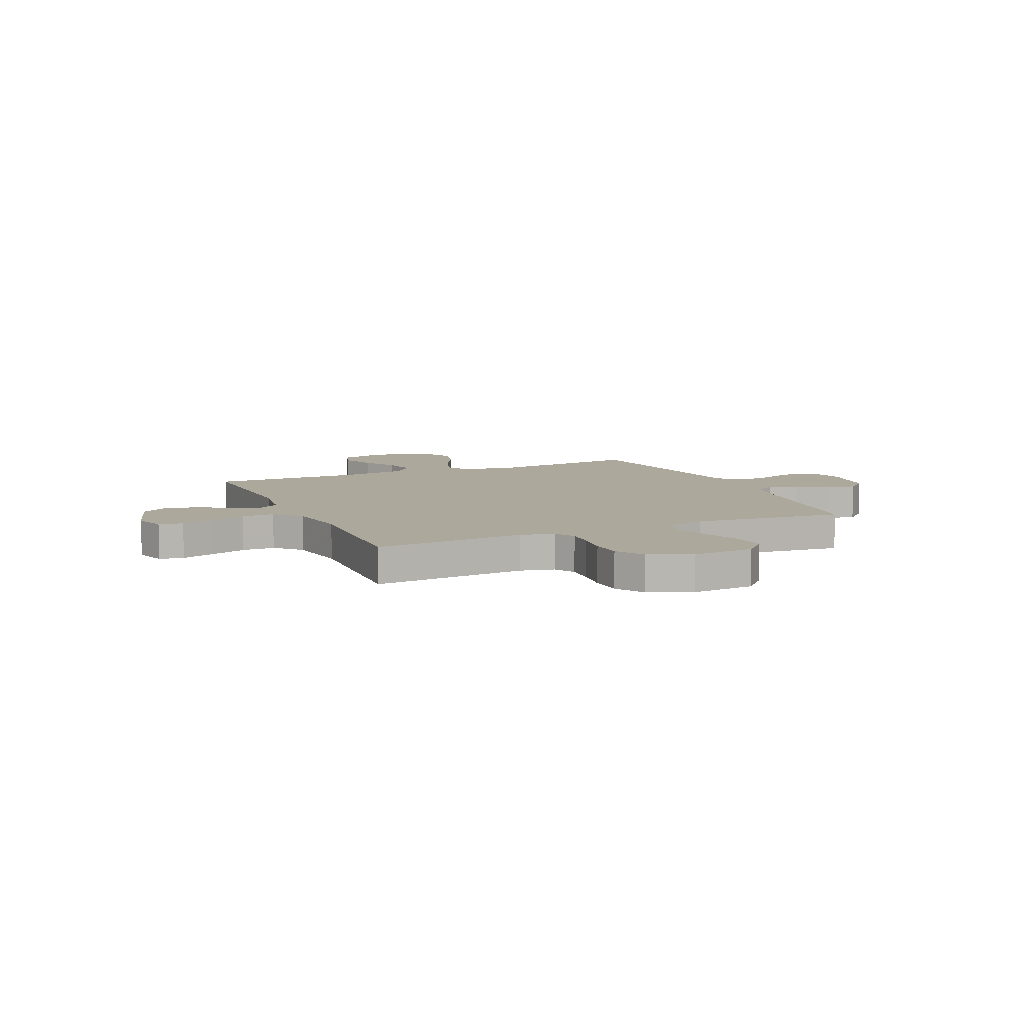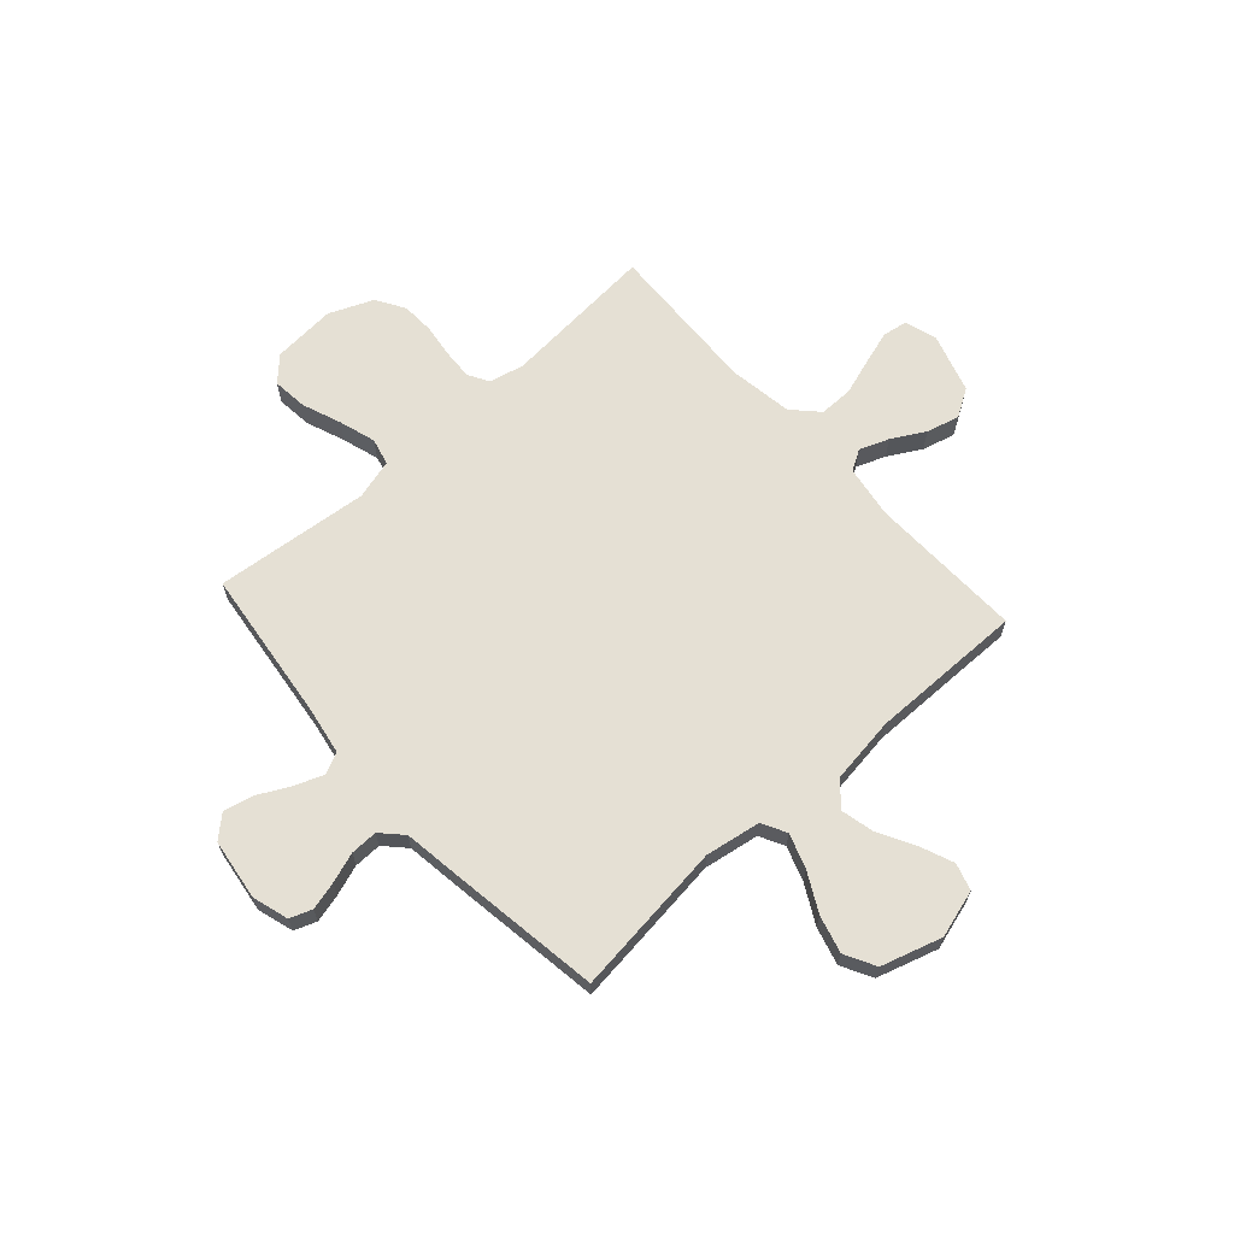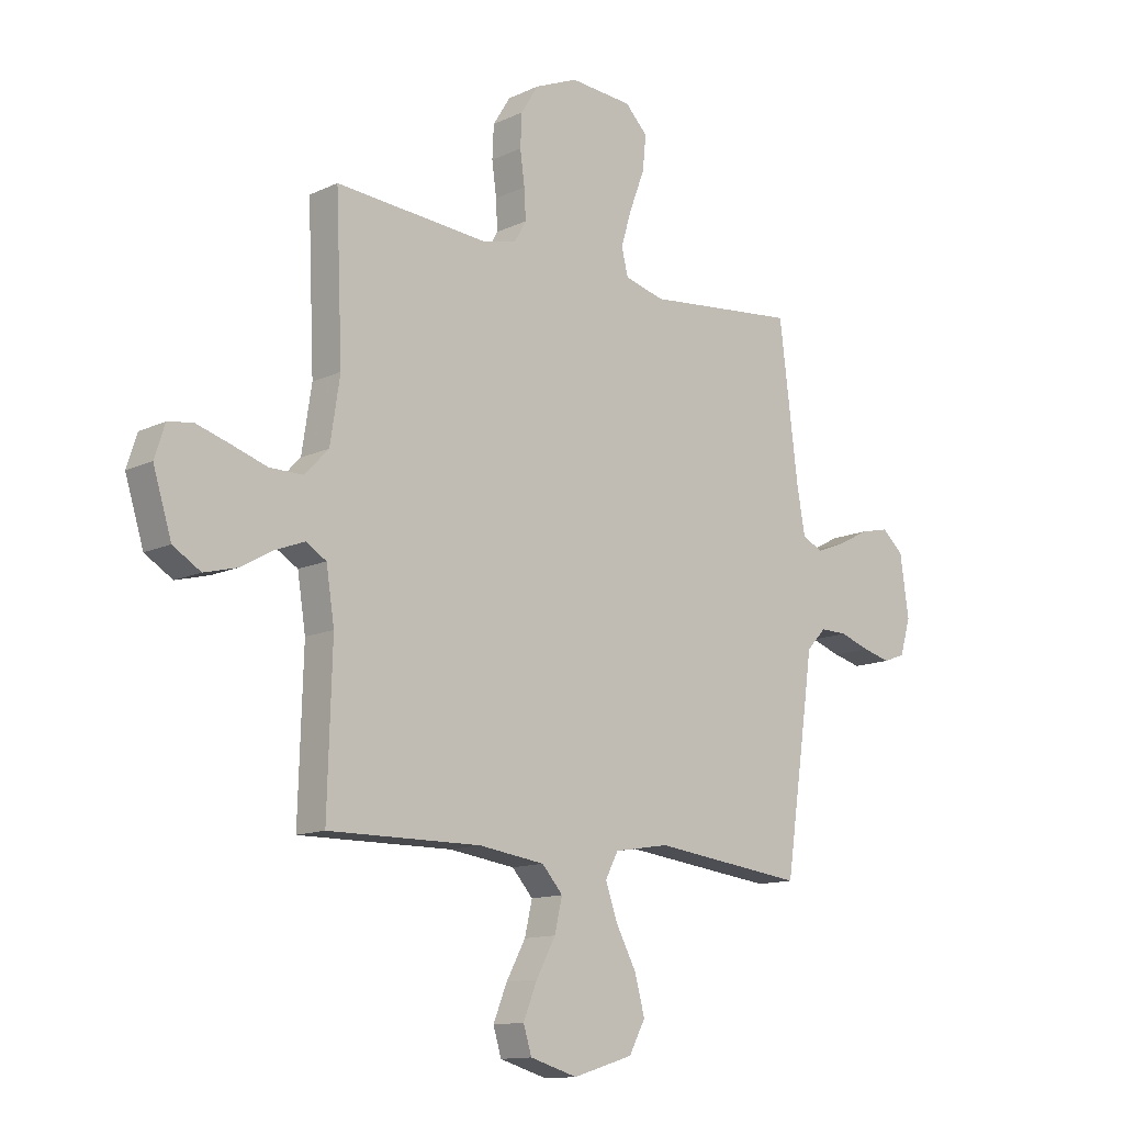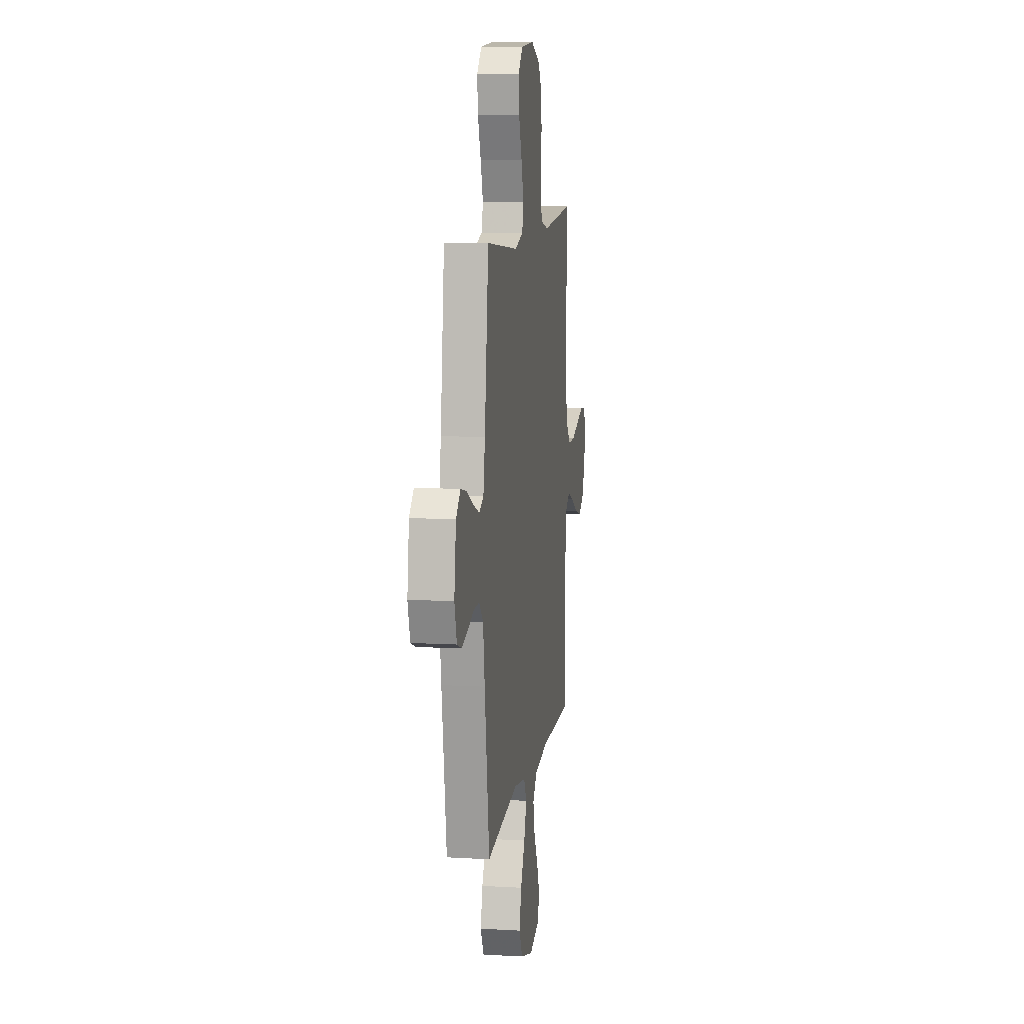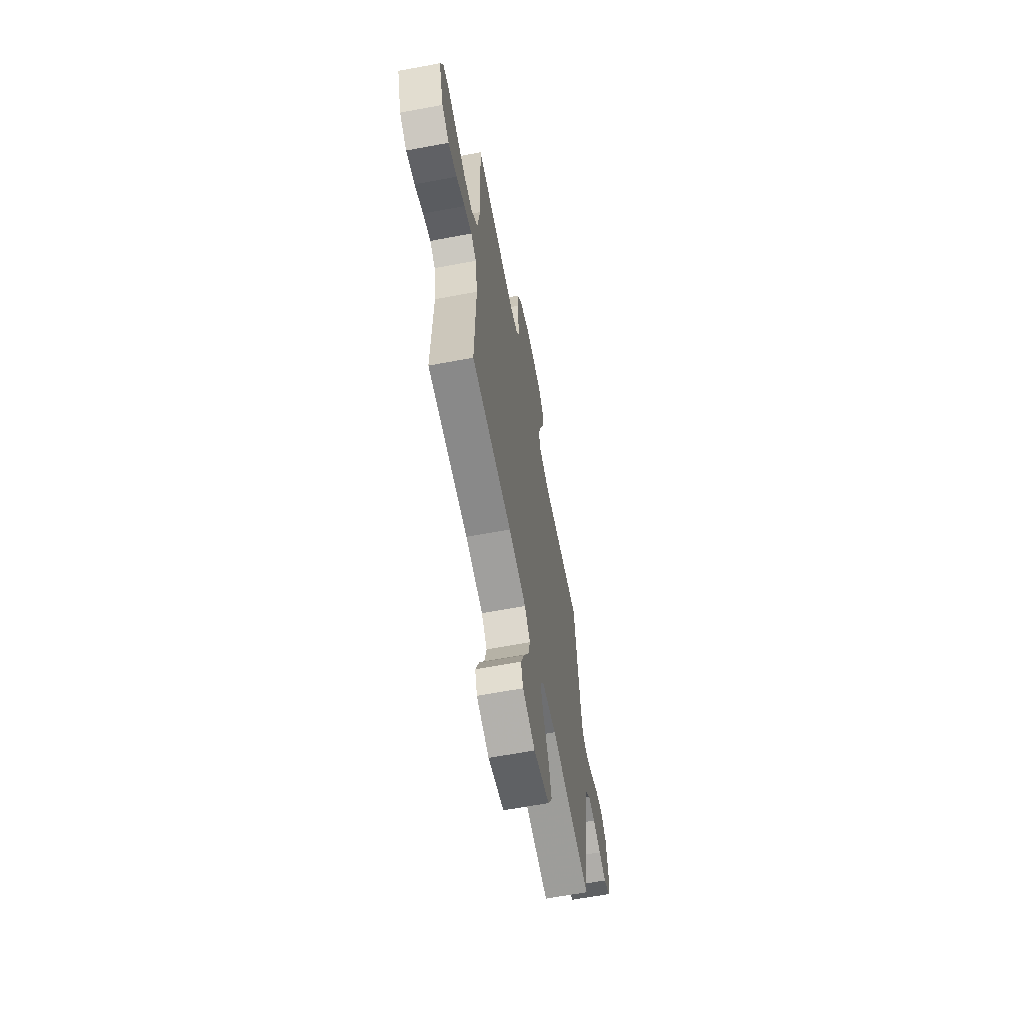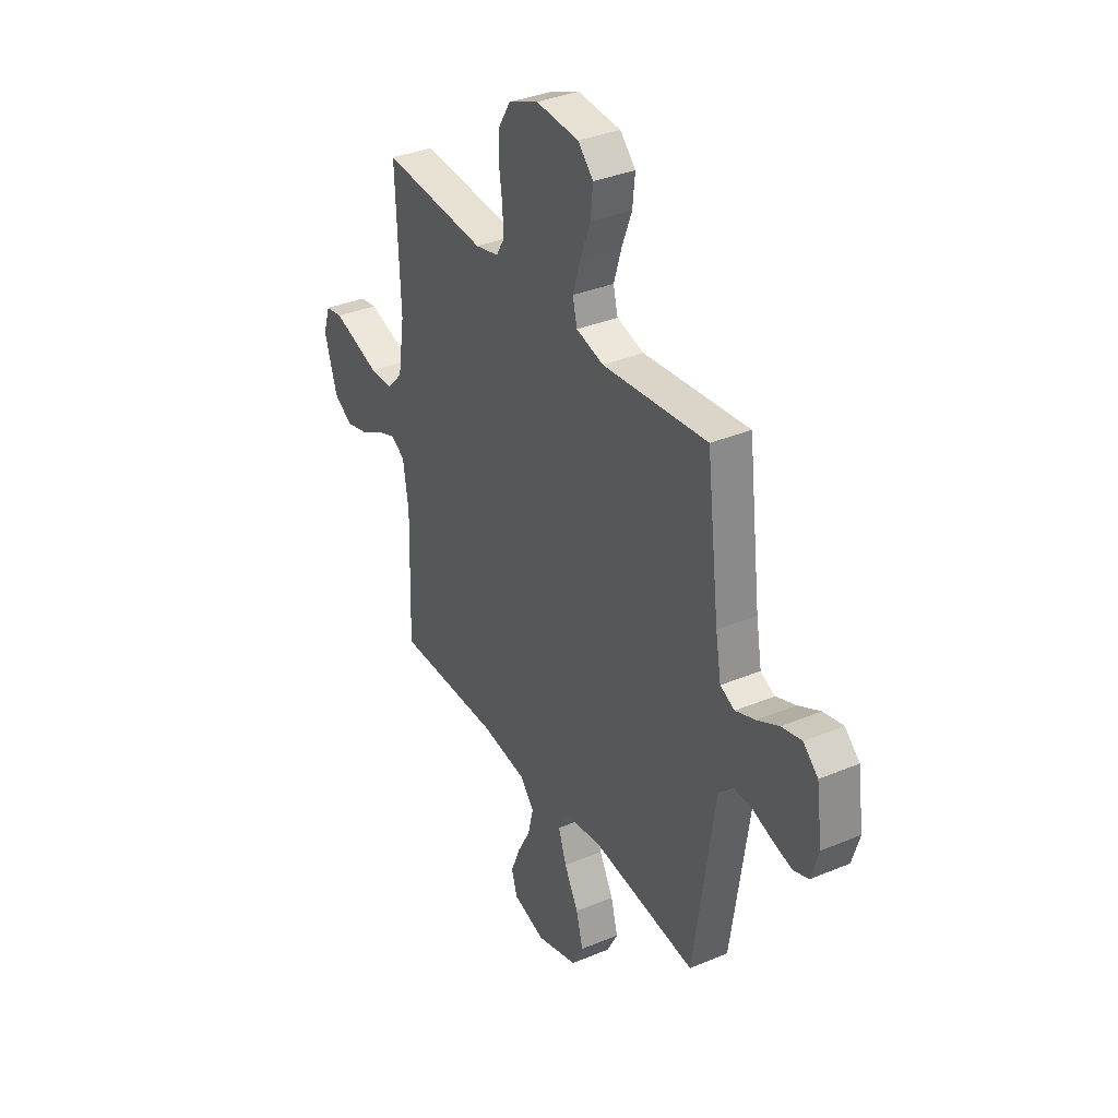
<metadata>
{"format":"obj","ext":"obj","renderer":"f3d","projection":"perspective","resolution":1024,"background":"white","views":[{"elev":8.5,"azim":-24.1,"up":"+Y"},{"elev":65.9,"azim":138.0,"up":"+Y"},{"elev":-12.7,"azim":-42.8,"up":"+Z"},{"elev":10.2,"azim":98.3,"up":"+Z"},{"elev":-63.8,"azim":-79.3,"up":"+Z"},{"elev":35.1,"azim":61.0,"up":"+Z"}]}
</metadata>
<code>
v -0.5 0.07 -0.5
v -0.491 0.07 -0.2
v -0.507 0.07 -0.098
v -0.547 0.07 -0.074
v -0.604 0.07 -0.096
v -0.668 0.07 -0.132
v -0.732 0.07 -0.149
v -0.786 0.07 -0.116
v -0.822 0.07 0
v -0.802 0.07 0.062
v -0.754 0.07 0.07
v -0.689 0.07 0.05
v -0.618 0.07 0.027
v -0.553 0.07 0.027
v -0.506 0.07 0.076
v -0.487 0.07 0.2
v -0.5 0.07 0.5
v -0.2 0.07 0.477
v -0.133 0.07 0.493
v -0.11 0.07 0.533
v -0.113 0.07 0.591
v -0.122 0.07 0.656
v -0.119 0.07 0.72
v -0.085 0.07 0.775
v 0 0.07 0.811
v 0.123 0.07 0.802
v 0.167 0.07 0.757
v 0.16 0.07 0.689
v 0.131 0.07 0.613
v 0.109 0.07 0.542
v 0.122 0.07 0.49
v 0.2 0.07 0.469
v 0.5 0.07 0.5
v 0.537 0.07 0.2
v 0.553 0.07 0.109
v 0.594 0.07 0.09
v 0.651 0.07 0.112
v 0.713 0.07 0.144
v 0.77 0.07 0.157
v 0.812 0.07 0.119
v 0.829 0.07 0
v 0.808 0.07 -0.07
v 0.765 0.07 -0.086
v 0.71 0.07 -0.072
v 0.651 0.07 -0.052
v 0.598 0.07 -0.051
v 0.559 0.07 -0.092
v 0.544 0.07 -0.2
v 0.5 0.07 -0.5
v 0.2 0.07 -0.464
v 0.092 0.07 -0.482
v 0.067 0.07 -0.53
v 0.09 0.07 -0.597
v 0.13 0.07 -0.672
v 0.15 0.07 -0.745
v 0.118 0.07 -0.805
v 0 0.07 -0.841
v -0.093 0.07 -0.814
v -0.109 0.07 -0.762
v -0.082 0.07 -0.695
v -0.044 0.07 -0.625
v -0.029 0.07 -0.561
v -0.07 0.07 -0.515
v -0.2 0.07 -0.497
v -0.5 0 -0.5
v -0.491 0 -0.2
v -0.507 0 -0.098
v -0.547 0 -0.074
v -0.604 0 -0.096
v -0.668 0 -0.132
v -0.732 0 -0.149
v -0.786 0 -0.116
v -0.822 0 0
v -0.802 0 0.062
v -0.754 0 0.07
v -0.689 0 0.05
v -0.618 0 0.027
v -0.553 0 0.027
v -0.506 0 0.076
v -0.487 0 0.2
v -0.5 0 0.5
v -0.2 0 0.477
v -0.133 0 0.493
v -0.11 0 0.533
v -0.113 0 0.591
v -0.122 0 0.656
v -0.119 0 0.72
v -0.085 0 0.775
v 0 0 0.811
v 0.123 0 0.802
v 0.167 0 0.757
v 0.16 0 0.689
v 0.131 0 0.613
v 0.109 0 0.542
v 0.122 0 0.49
v 0.2 0 0.469
v 0.5 0 0.5
v 0.537 0 0.2
v 0.553 0 0.109
v 0.594 0 0.09
v 0.651 0 0.112
v 0.713 0 0.144
v 0.77 0 0.157
v 0.812 0 0.119
v 0.829 0 0
v 0.808 0 -0.07
v 0.765 0 -0.086
v 0.71 0 -0.072
v 0.651 0 -0.052
v 0.598 0 -0.051
v 0.559 0 -0.092
v 0.544 0 -0.2
v 0.5 0 -0.5
v 0.2 0 -0.464
v 0.092 0 -0.482
v 0.067 0 -0.53
v 0.09 0 -0.597
v 0.13 0 -0.672
v 0.15 0 -0.745
v 0.118 0 -0.805
v 0 0 -0.841
v -0.093 0 -0.814
v -0.109 0 -0.762
v -0.082 0 -0.695
v -0.044 0 -0.625
v -0.029 0 -0.561
v -0.07 0 -0.515
v -0.2 0 -0.497
f 59 60 61
f 58 59 61
f 57 58 61
f 56 57 61
f 55 56 61
f 54 55 61
f 53 54 61
f 52 53 61 62
f 51 52 62 63
f 47 48 49 50
f 46 47 50 51
f 43 44 45
f 42 43 45
f 41 42 45
f 40 41 45
f 39 40 45
f 38 39 45
f 37 38 45
f 36 37 45 46
f 51 63 64
f 46 51 64
f 36 46 64
f 35 36 64
f 27 28 29
f 26 27 29
f 25 26 29
f 24 25 29
f 23 24 29
f 22 23 29
f 21 22 29
f 20 21 29 30
f 19 20 30 31
f 16 17 18
f 19 31 32
f 18 19 32
f 16 18 32
f 15 16 32
f 11 12 13
f 10 11 13
f 9 10 13
f 8 9 13
f 7 8 13
f 6 7 13
f 5 6 13
f 4 5 13 14
f 32 33 34
f 15 32 34
f 14 15 34
f 4 14 34
f 3 4 34
f 34 35 64
f 3 34 64
f 2 3 64
f 1 2 64
f 125 124 123
f 125 123 122
f 125 122 121
f 125 121 120
f 125 120 119
f 125 119 118
f 125 118 117
f 126 125 117 116
f 127 126 116 115
f 114 113 112 111
f 115 114 111 110
f 109 108 107
f 109 107 106
f 109 106 105
f 109 105 104
f 109 104 103
f 109 103 102
f 109 102 101
f 110 109 101 100
f 128 127 115
f 128 115 110
f 128 110 100
f 128 100 99
f 93 92 91
f 93 91 90
f 93 90 89
f 93 89 88
f 93 88 87
f 93 87 86
f 93 86 85
f 94 93 85 84
f 95 94 84 83
f 82 81 80
f 96 95 83
f 96 83 82
f 96 82 80
f 96 80 79
f 77 76 75
f 77 75 74
f 77 74 73
f 77 73 72
f 77 72 71
f 77 71 70
f 77 70 69
f 78 77 69 68
f 98 97 96
f 98 96 79
f 98 79 78
f 98 78 68
f 98 68 67
f 128 99 98
f 128 98 67
f 128 67 66
f 128 66 65
f 1 65 66 2
f 2 66 67 3
f 3 67 68 4
f 4 68 69 5
f 5 69 70 6
f 6 70 71 7
f 7 71 72 8
f 8 72 73 9
f 9 73 74 10
f 10 74 75 11
f 11 75 76 12
f 12 76 77 13
f 13 77 78 14
f 14 78 79 15
f 15 79 80 16
f 16 80 81 17
f 17 81 82 18
f 18 82 83 19
f 19 83 84 20
f 20 84 85 21
f 21 85 86 22
f 22 86 87 23
f 23 87 88 24
f 24 88 89 25
f 25 89 90 26
f 26 90 91 27
f 27 91 92 28
f 28 92 93 29
f 29 93 94 30
f 30 94 95 31
f 31 95 96 32
f 32 96 97 33
f 33 97 98 34
f 34 98 99 35
f 35 99 100 36
f 36 100 101 37
f 37 101 102 38
f 38 102 103 39
f 39 103 104 40
f 40 104 105 41
f 41 105 106 42
f 42 106 107 43
f 43 107 108 44
f 44 108 109 45
f 45 109 110 46
f 46 110 111 47
f 47 111 112 48
f 48 112 113 49
f 49 113 114 50
f 50 114 115 51
f 51 115 116 52
f 52 116 117 53
f 53 117 118 54
f 54 118 119 55
f 55 119 120 56
f 56 120 121 57
f 57 121 122 58
f 58 122 123 59
f 59 123 124 60
f 60 124 125 61
f 61 125 126 62
f 62 126 127 63
f 63 127 128 64
f 64 128 65 1

</code>
